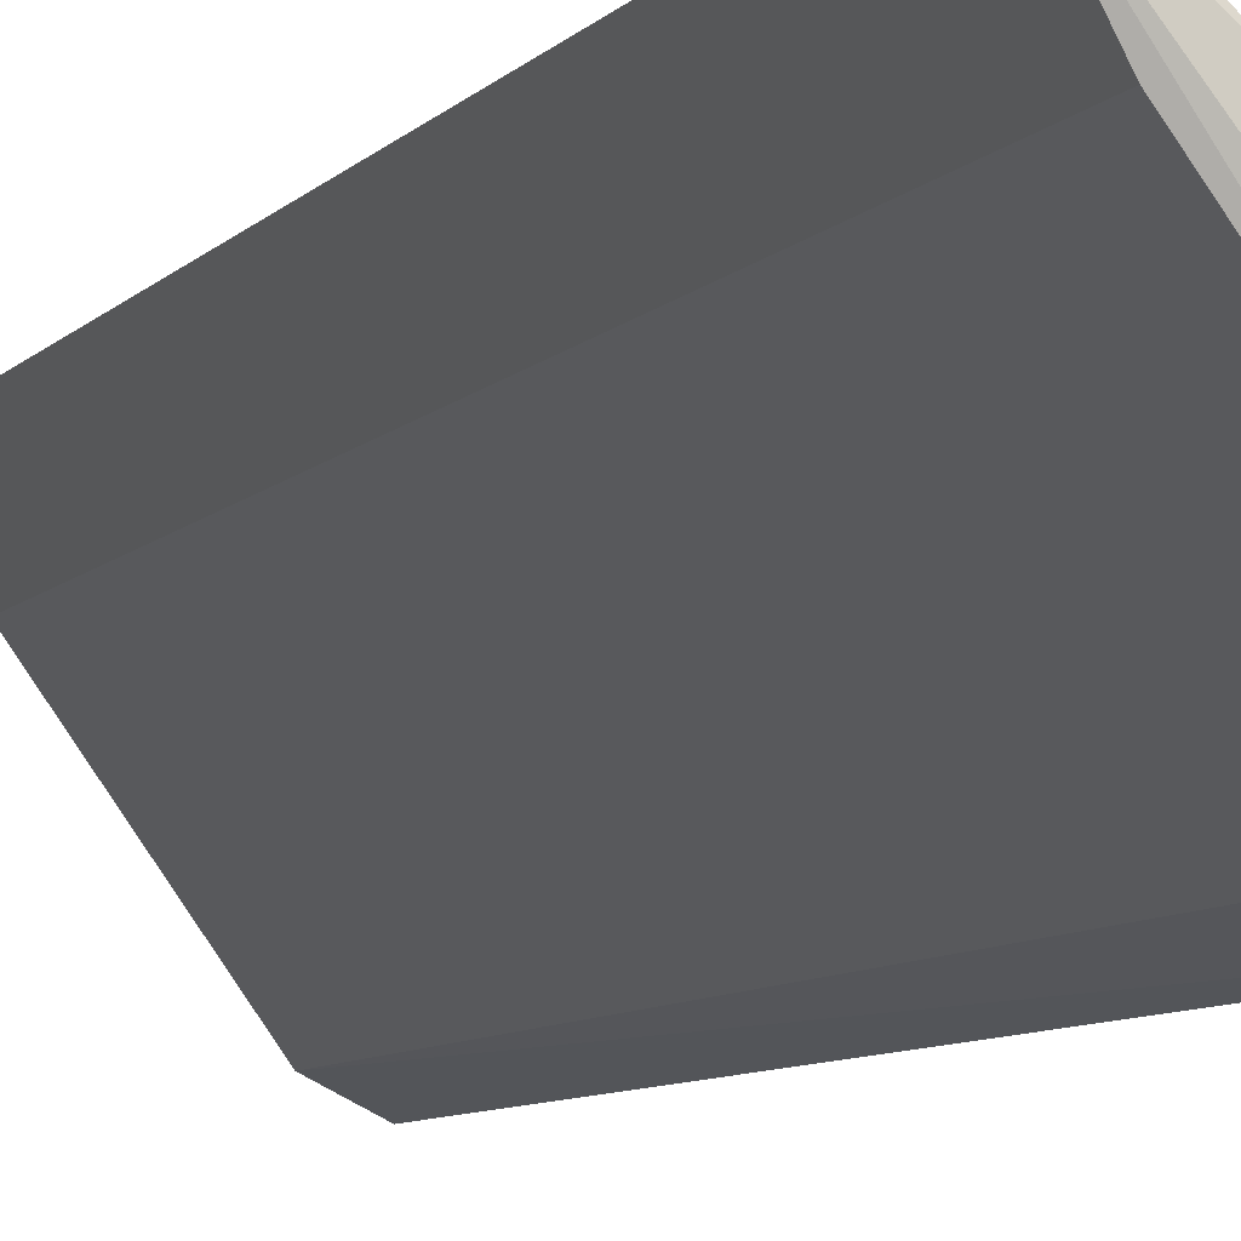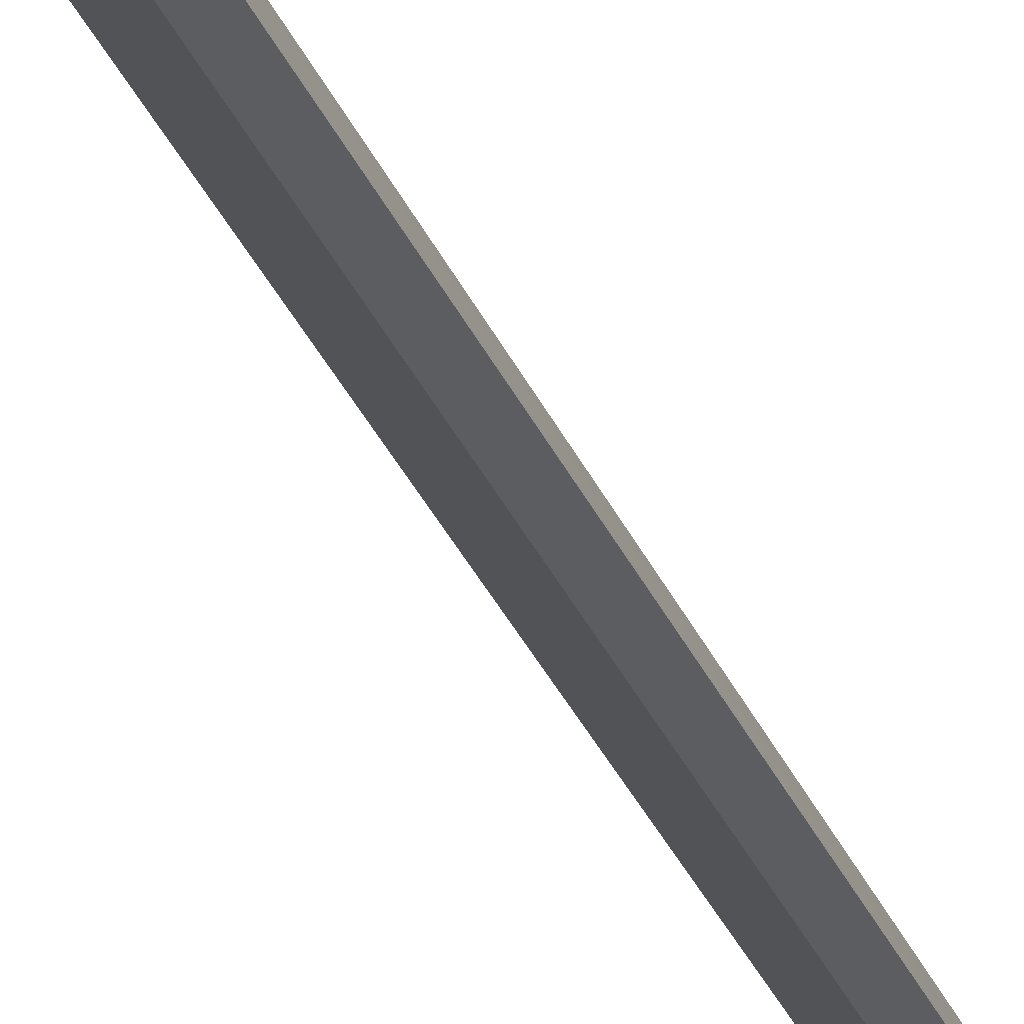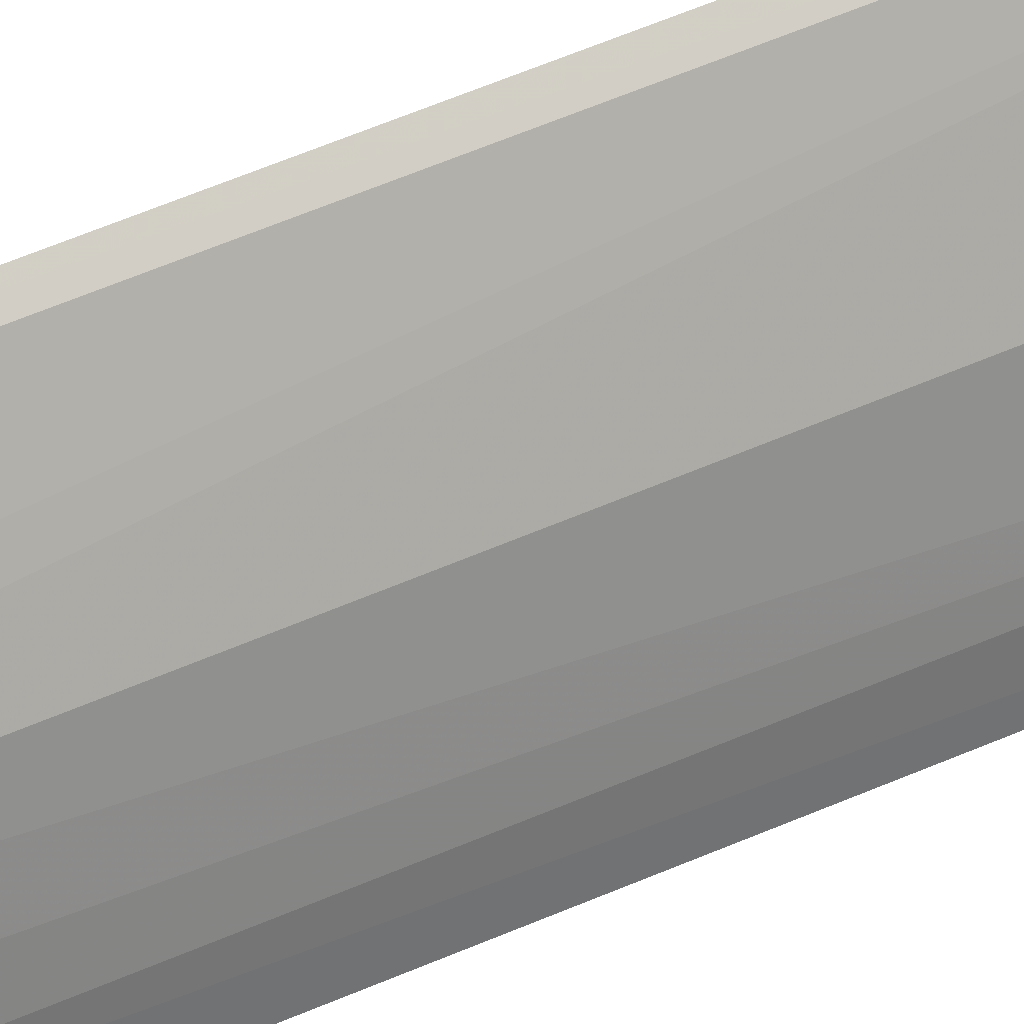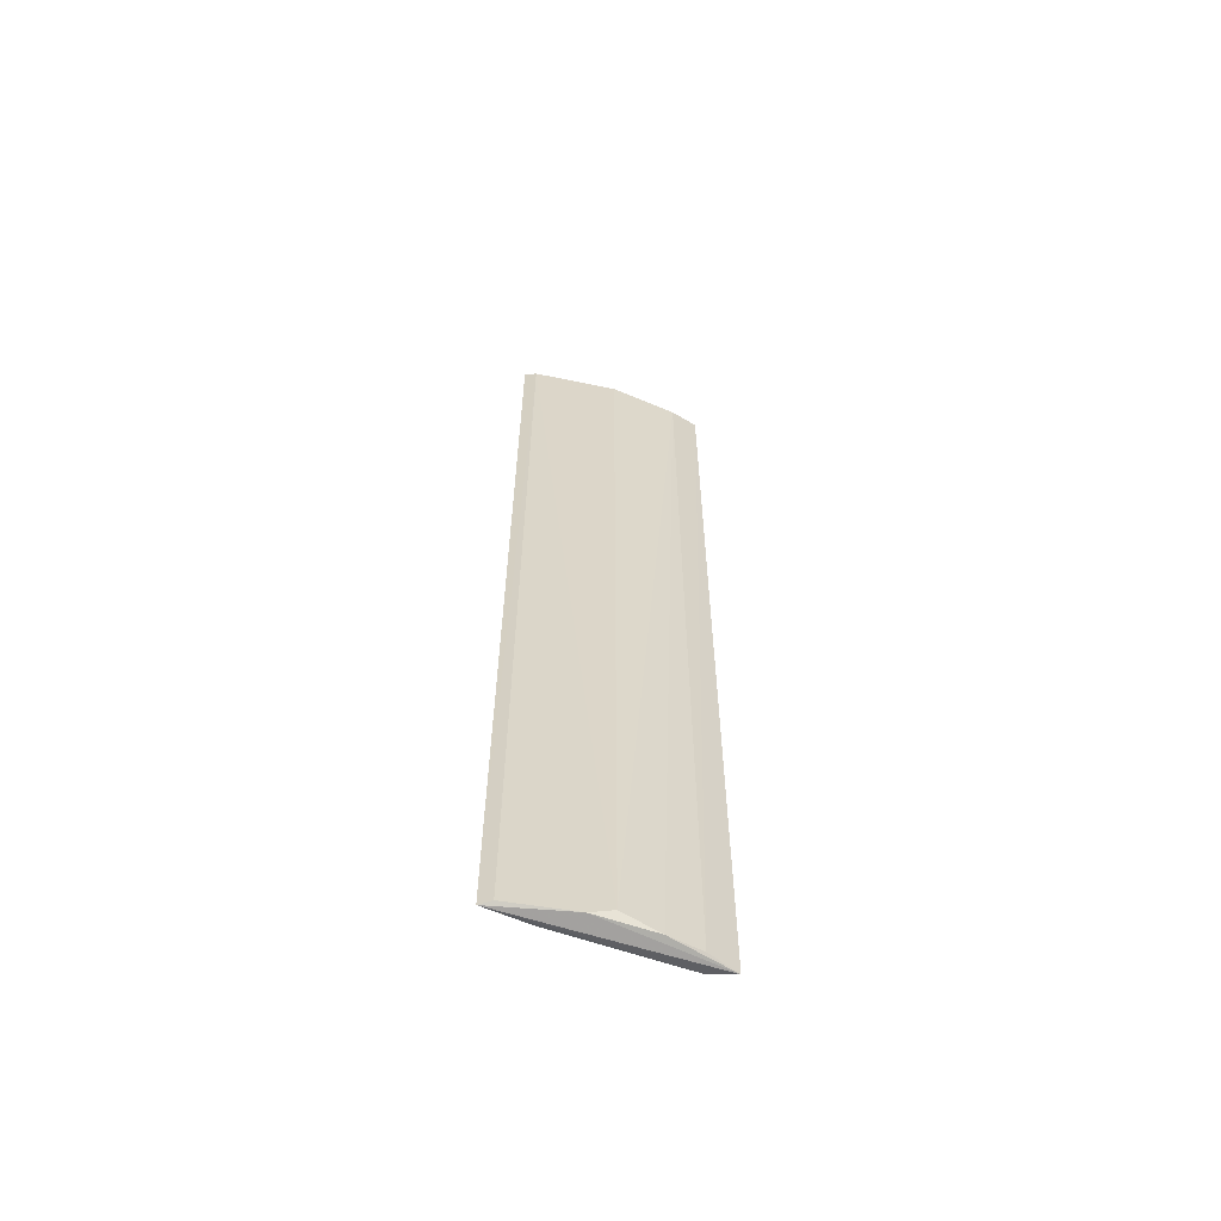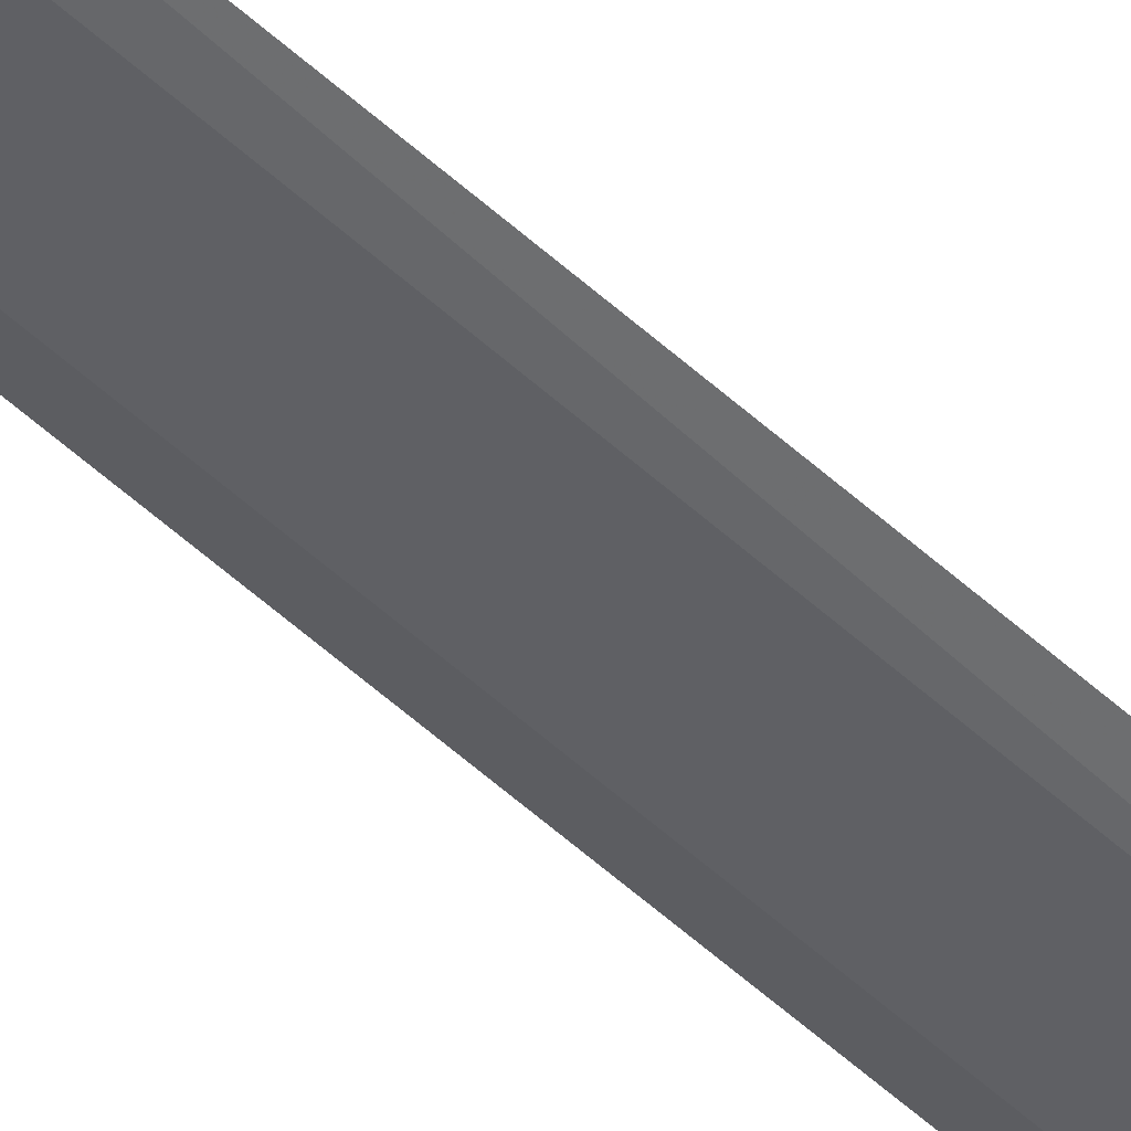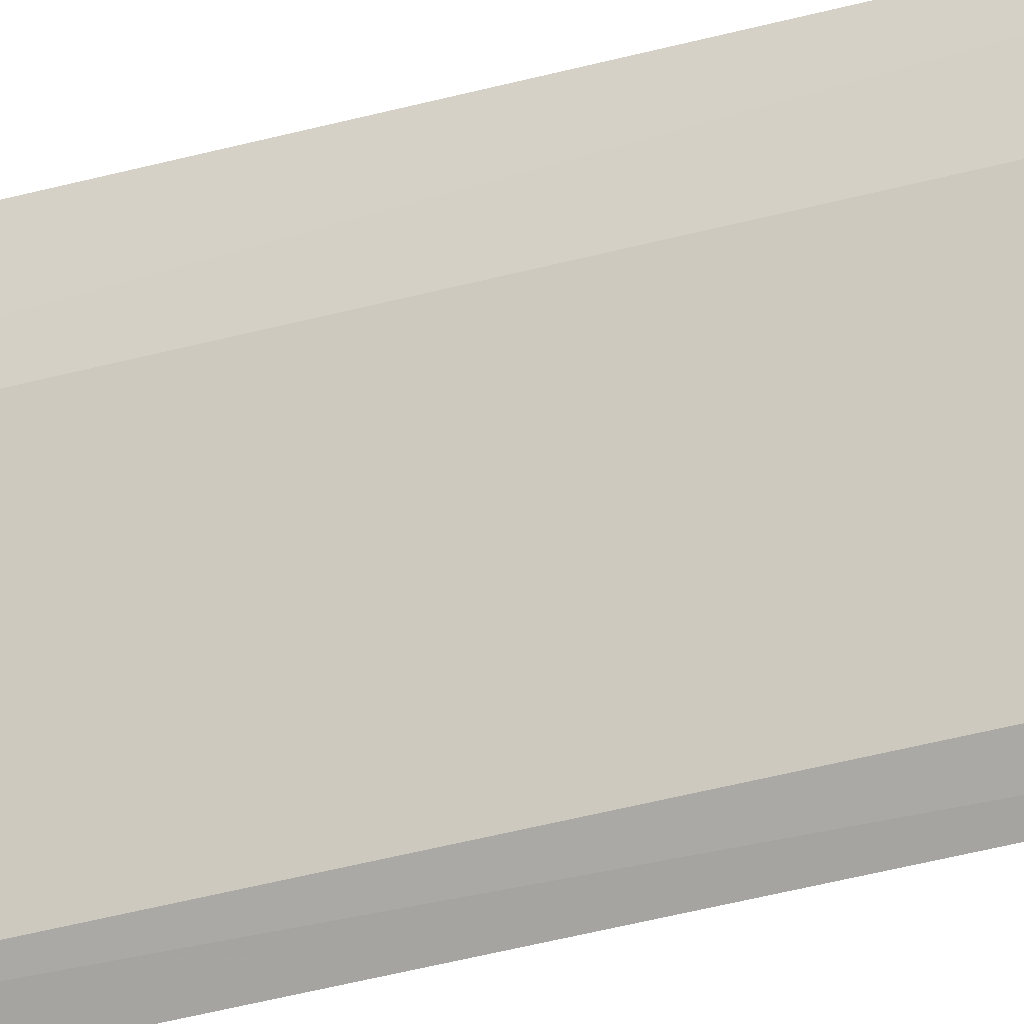
<metadata>
{"format":"obj","ext":"obj","renderer":"f3d","projection":"perspective","resolution":1024,"background":"white","views":[{"elev":-4.7,"azim":166.5,"up":"+Y"},{"elev":-34.8,"azim":-158.4,"up":"+Y"},{"elev":57.8,"azim":-114.3,"up":"+Y"},{"elev":-60.6,"azim":-144.5,"up":"+Z"},{"elev":-78.7,"azim":-128.9,"up":"+Y"},{"elev":-49.3,"azim":106.1,"up":"+Y"}]}
</metadata>
<code>
v -0.3169 0.2777 0.43
v -0.209 0.4213 -0.4308
v -0.295 0.2887 0.4277
v -0.2096 0.4221 0.43
v -0.2755 0.3596 -0.4209
v -0.2291 0.3839 0.4277
v -0.2738 0.3584 0.4277
v -0.22 0.417 0.4277
v -0.2947 0.2886 -0.4282
v -0.307 0.3034 0.4277
v -0.2193 0.4162 -0.4282
v -0.3154 0.277 -0.4318
v -0.2288 0.3837 -0.4282
v -0.2613 0.3742 -0.4282
v -0.3059 0.3029 -0.4282
v -0.2921 0.3303 -0.4282
f 1 3 4
f 6 2 4
f 6 4 3
f 7 1 4
f 8 4 2
f 8 7 4
f 8 5 7
f 9 6 3
f 10 7 5
f 10 1 7
f 11 8 2
f 12 2 9
f 12 9 3
f 12 3 1
f 13 9 2
f 13 2 6
f 13 6 9
f 14 5 8
f 14 8 11
f 14 11 2
f 14 2 12
f 15 12 1
f 15 1 10
f 16 15 10
f 16 10 5
f 16 5 14
f 16 14 12
f 16 12 15

</code>
